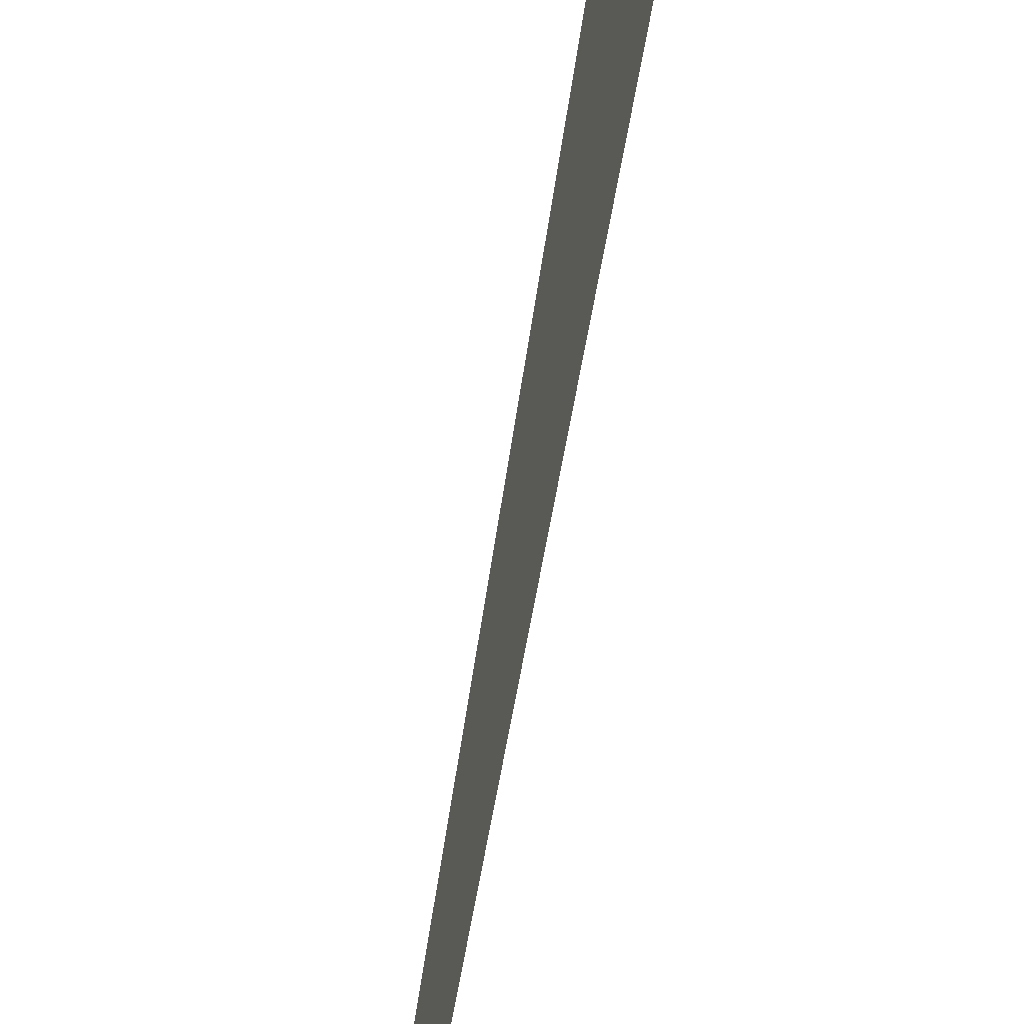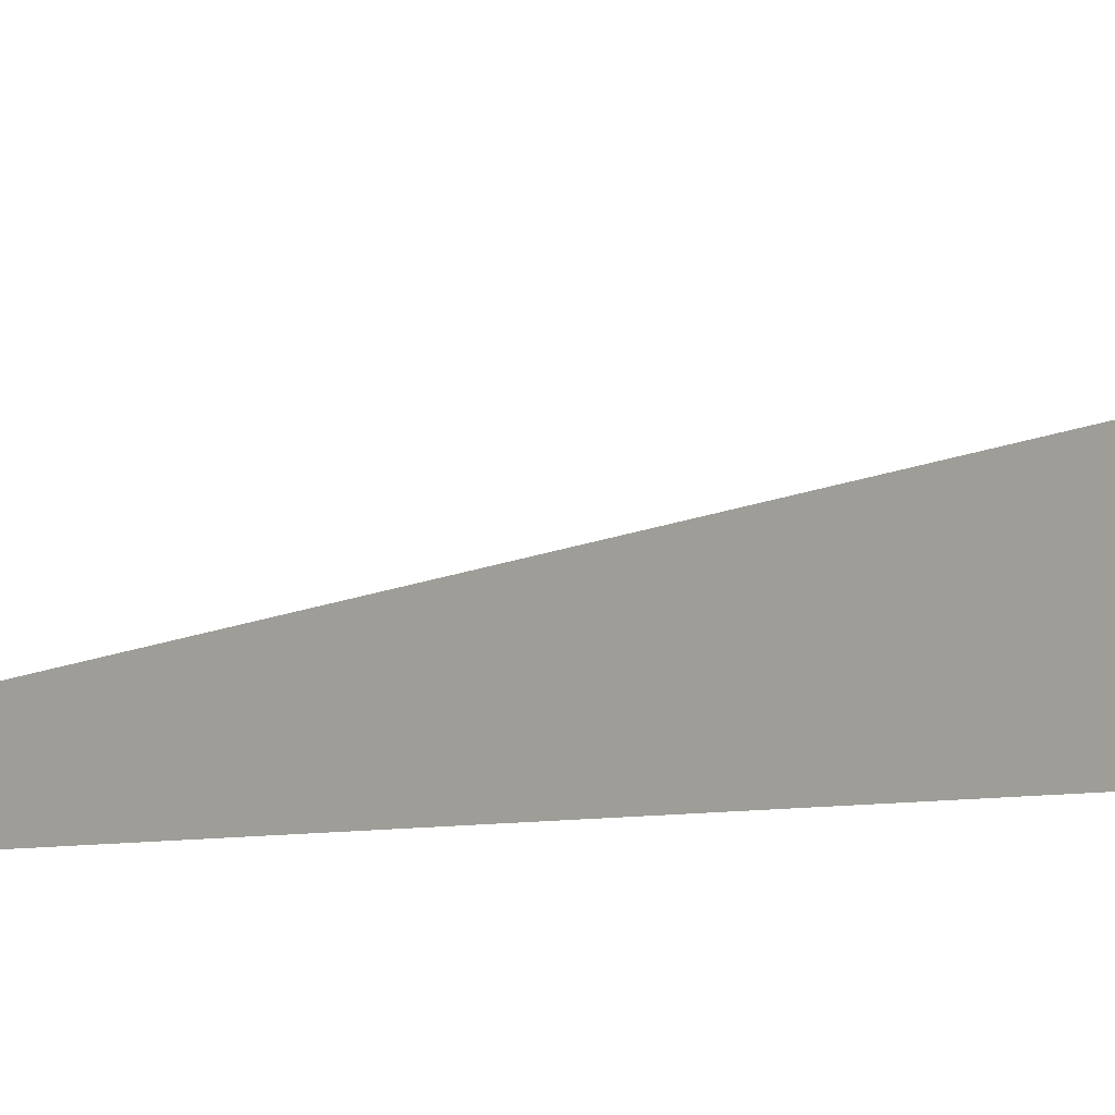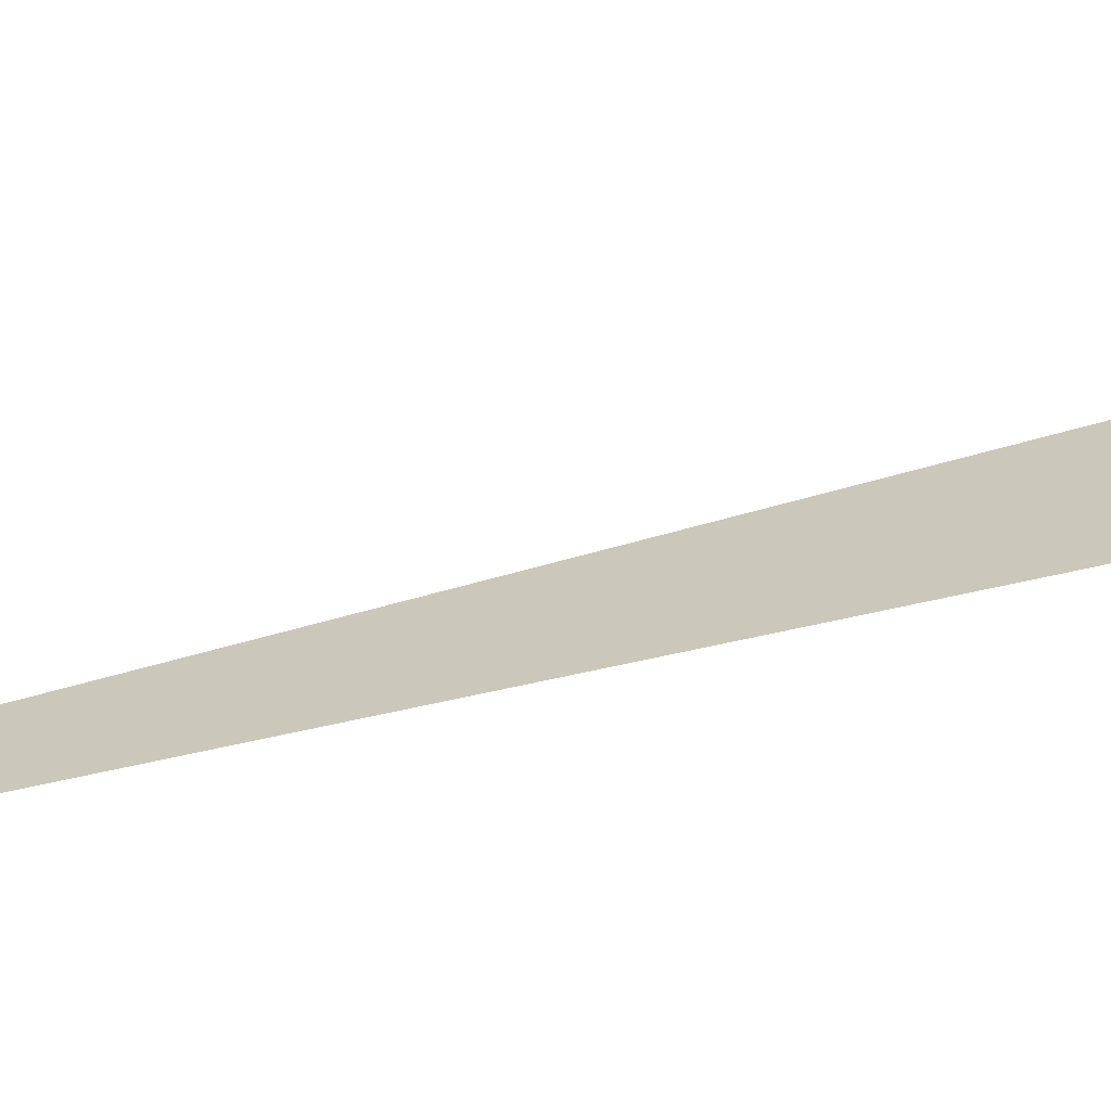
<metadata>
{"format":"obj","ext":"obj","renderer":"f3d","projection":"perspective","resolution":1024,"background":"white","views":[{"elev":30.8,"azim":5.8,"up":"+Z"},{"elev":-0.6,"azim":132.2,"up":"+Z"},{"elev":-62.8,"azim":101.0,"up":"+Z"}]}
</metadata>
<code>
o Test
v 0.08 -70 -5.533
v 0.5759 -0.6663 5.896
v 0.9404 1 -1.971
f 1 2 3

</code>
